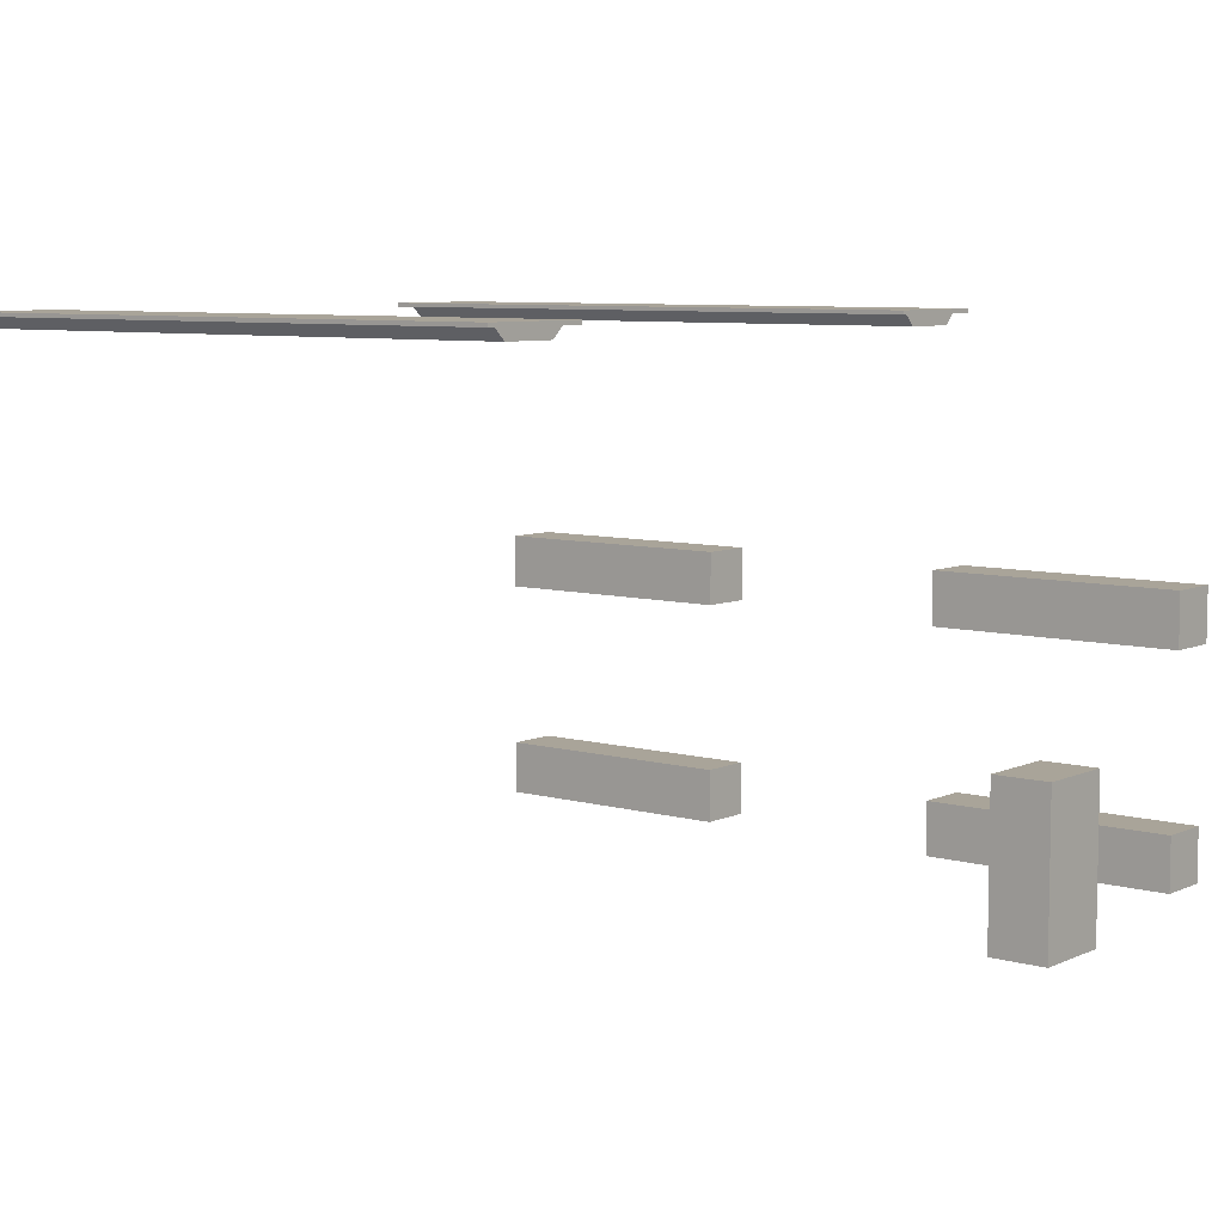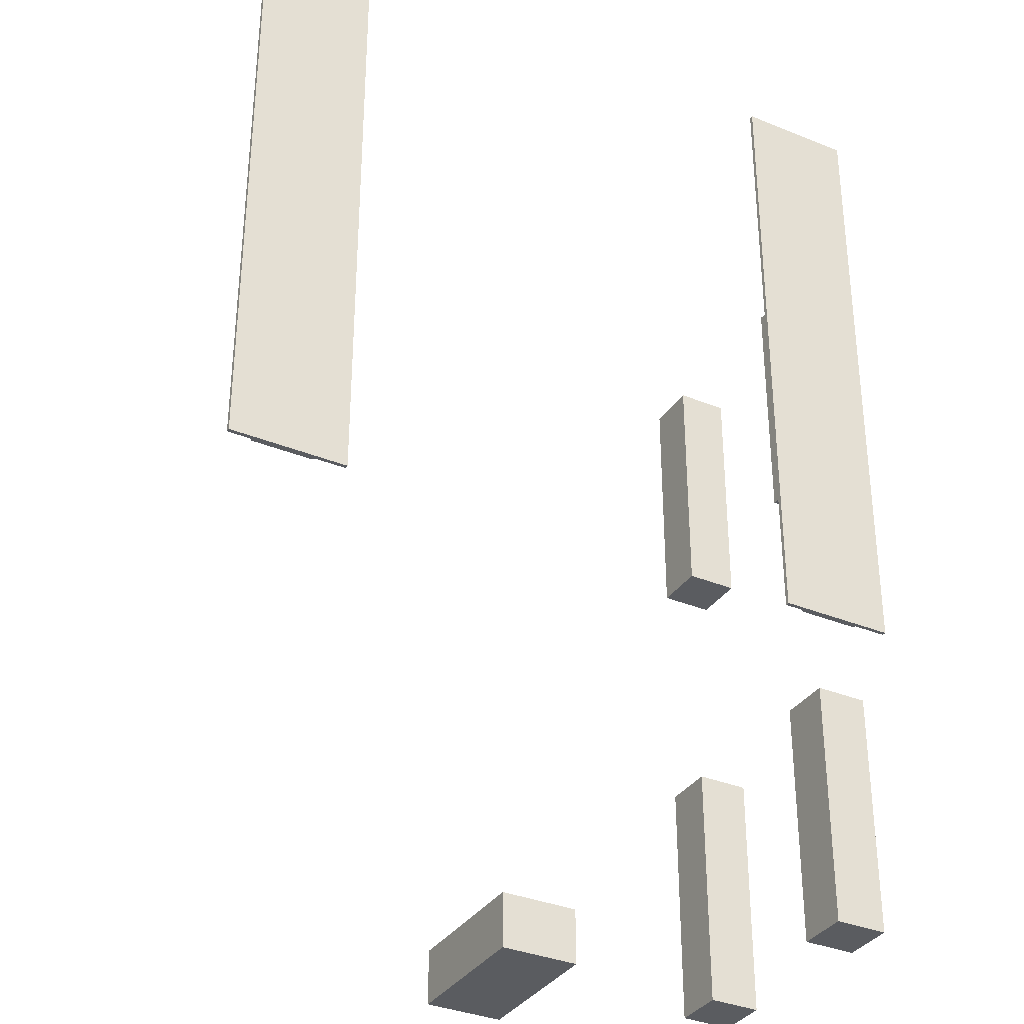
<metadata>
{"format":"obj","ext":"obj","renderer":"f3d","projection":"perspective","resolution":1024,"background":"white","views":[{"elev":7.3,"azim":128.6,"up":"+Y"},{"elev":-34.4,"azim":151.1,"up":"+Z"}]}
</metadata>
<code>
o Cube.004
v -7.876 -0.002533 -16.24
v -7.876 5.669 -16.24
v -7.876 -0.002533 -18.34
v -7.876 5.669 -18.34
v -4.92 -0.002533 -16.24
v -4.92 5.669 -16.24
v -4.92 -0.002533 -18.34
v -4.92 5.669 -18.34
v -7.876 -0.002533 -17.29
v -7.876 2.833 -16.24
v -7.876 5.669 -17.29
v -7.876 2.833 -18.34
v -6.398 -0.002533 -18.34
v -6.398 5.669 -18.34
v -4.92 2.833 -18.34
v -4.92 -0.002533 -17.29
v -4.92 5.669 -17.29
v -4.92 2.833 -16.24
v -6.398 -0.002533 -16.24
v -6.398 5.669 -16.24
v -7.876 -0.002533 -16.76
v -7.876 4.251 -16.24
v -7.876 5.669 -17.81
v -7.876 1.415 -18.34
v -7.137 -0.002533 -18.34
v -5.659 5.669 -18.34
v -4.92 1.415 -18.34
v -4.92 -0.002533 -17.81
v -4.92 5.669 -16.76
v -4.92 1.415 -16.24
v -5.659 -0.002533 -16.24
v -7.137 5.669 -16.24
v -7.876 -0.002533 -17.81
v -7.876 1.415 -16.24
v -7.876 5.669 -16.76
v -7.876 4.251 -18.34
v -5.659 -0.002533 -18.34
v -7.137 5.669 -18.34
v -4.92 4.251 -18.34
v -4.92 -0.002533 -16.76
v -4.92 5.669 -17.81
v -4.92 4.251 -16.24
v -7.137 -0.002533 -16.24
v -5.659 5.669 -16.24
v -7.876 -0.002533 -16.5
v -7.876 4.96 -16.24
v -7.876 5.669 -18.08
v -7.876 0.7064 -18.34
v -7.506 -0.002533 -18.34
v -5.29 5.669 -18.34
v -4.92 0.7064 -18.34
v -4.92 -0.002533 -18.08
v -4.92 5.669 -16.5
v -4.92 0.7064 -16.24
v -5.29 -0.002533 -16.24
v -7.506 5.669 -16.24
v -7.876 -0.002533 -17.55
v -7.876 2.124 -16.24
v -7.876 5.669 -17.03
v -7.876 3.542 -18.34
v -6.029 -0.002533 -18.34
v -6.767 5.669 -18.34
v -4.92 3.542 -18.34
v -4.92 -0.002533 -17.03
v -4.92 5.669 -17.55
v -4.92 3.542 -16.24
v -6.767 -0.002533 -16.24
v -6.029 5.669 -16.24
v -7.506 2.833 -16.24
v -6.398 0.7064 -16.24
v -7.876 -0.002533 -17.03
v -7.876 3.542 -16.24
v -7.876 5.669 -17.55
v -7.876 2.124 -18.34
v -6.767 -0.002533 -18.34
v -6.029 5.669 -18.34
v -4.92 2.124 -18.34
v -4.92 -0.002533 -17.55
v -4.92 5.669 -17.03
v -4.92 2.124 -16.24
v -6.029 -0.002533 -16.24
v -6.767 5.669 -16.24
v -7.876 -0.002533 -18.08
v -7.876 0.7064 -16.24
v -7.876 5.669 -16.5
v -7.876 4.96 -18.34
v -5.29 -0.002533 -18.34
v -7.506 5.669 -18.34
v -4.92 4.96 -18.34
v -4.92 -0.002533 -16.5
v -4.92 5.669 -18.08
v -4.92 4.96 -16.24
v -7.506 -0.002533 -16.24
v -5.29 5.669 -16.24
v -5.29 2.833 -16.24
v -5.29 4.251 -16.24
v -5.659 4.96 -16.24
v -5.29 1.415 -16.24
v -5.659 0.4951 -16.24
v -7.506 1.415 -16.24
v -7.137 0.4951 -16.24
v -7.506 4.251 -16.24
v -7.137 4.96 -16.24
v -6.767 4.96 -16.24
v -7.506 3.542 -16.24
v -6.767 0.4951 -16.24
v -7.506 0.4951 -16.24
v -5.29 2.124 -16.24
v -5.29 0.4951 -16.24
v -6.029 0.4951 -16.24
v -5.29 4.96 -16.24
v -5.29 3.542 -16.24
v -6.029 4.96 -16.24
v -7.506 2.124 -16.24
v -7.506 4.96 -16.24
v -7.691 5.669 -16.24
v -6.213 5.669 -16.24
v -6.952 5.669 -16.24
v -5.475 5.669 -16.24
v -7.322 5.669 -16.24
v -5.844 5.669 -16.24
v -6.583 5.669 -16.24
v -5.105 5.669 -16.24
v -6.952 4.96 -16.24
v -6.583 4.96 -16.24
v -7.506 3.187 -16.24
v -7.506 3.896 -16.24
v -6.952 0.4951 -16.24
v -6.583 0.4951 -16.24
v -7.322 0.4951 -16.24
v -7.506 1.061 -16.24
v -5.29 1.77 -16.24
v -5.29 2.479 -16.24
v -5.475 0.4951 -16.24
v -5.29 1.061 -16.24
v -6.213 0.4951 -16.24
v -5.844 0.4951 -16.24
v -5.475 4.96 -16.24
v -5.105 4.96 -16.24
v -5.29 4.605 -16.24
v -5.29 3.187 -16.24
v -5.29 3.896 -16.24
v -6.213 4.96 -16.24
v -5.844 4.96 -16.24
v -7.506 1.77 -16.24
v -7.506 2.479 -16.24
v -7.691 4.96 -16.24
v -7.322 4.96 -16.24
v -7.506 4.605 -16.24
v -6.306 2.833 -16.24
v -6.306 4.251 -16.24
v -6.306 1.415 -16.24
v -6.306 0.4951 -16.24
v -6.306 3.542 -16.24
v -6.306 4.96 -16.24
v -6.306 2.124 -16.24
v -6.49 2.833 -16.24
v -6.49 1.415 -16.24
v -6.49 4.251 -16.24
v -6.49 4.96 -16.24
v -6.49 3.542 -16.24
v -6.49 2.124 -16.24
v -6.49 0.4951 -16.24
v -6.306 1.77 -16.24
v -6.306 4.605 -16.24
v -6.306 3.187 -16.24
v -6.49 1.061 -16.24
v -6.49 2.479 -16.24
v -6.49 1.77 -16.24
v -6.49 3.896 -16.24
v -6.49 3.187 -16.24
v -6.49 4.605 -16.24
v -6.306 1.061 -16.24
v -6.306 3.896 -16.24
v -6.306 2.479 -16.24
v -6.306 2.301 -16.24
v -6.306 3.719 -16.24
v -6.306 0.8836 -16.24
v -6.49 4.783 -16.24
v -6.49 4.428 -16.24
v -6.49 3.365 -16.24
v -6.49 3.01 -16.24
v -6.49 4.074 -16.24
v -6.49 3.719 -16.24
v -6.49 1.947 -16.24
v -6.49 1.592 -16.24
v -6.49 2.656 -16.24
v -6.49 2.301 -16.24
v -6.49 1.238 -16.24
v -6.49 0.8836 -16.24
v -6.306 3.01 -16.24
v -6.306 4.428 -16.24
v -6.306 1.592 -16.24
v -6.306 1.947 -16.24
v -6.306 4.783 -16.24
v -6.306 3.365 -16.24
v -6.306 1.238 -16.24
v -6.306 4.074 -16.24
v -6.306 2.656 -16.24
v -7.506 2.833 -16.2
v -6.029 2.833 -16.2
v -6.583 2.833 -16.2
v -6.767 2.833 -16.2
v -5.659 0.4951 -16.2
v -7.506 1.415 -16.2
v -7.137 0.4951 -16.2
v -7.506 4.251 -16.2
v -6.952 4.96 -16.2
v -7.137 4.96 -16.2
v -6.583 4.96 -16.2
v -6.767 4.96 -16.2
v -7.506 3.542 -16.2
v -7.506 3.187 -16.2
v -7.506 3.896 -16.2
v -6.767 2.479 -16.2
v -6.952 0.4951 -16.2
v -6.583 0.4951 -16.2
v -6.767 0.4951 -16.2
v -7.322 0.4951 -16.2
v -7.506 0.4951 -16.2
v -7.506 1.061 -16.2
v -5.29 1.77 -16.2
v -5.29 1.415 -16.2
v -5.29 2.479 -16.2
v -5.29 2.124 -16.2
v -5.475 0.4951 -16.2
v -5.29 1.061 -16.2
v -5.29 0.4951 -16.2
v -5.844 0.4951 -16.2
v -6.029 0.4951 -16.2
v -5.475 4.96 -16.2
v -5.659 4.96 -16.2
v -5.29 4.605 -16.2
v -5.29 4.251 -16.2
v -5.29 3.187 -16.2
v -5.29 2.833 -16.2
v -5.29 3.896 -16.2
v -5.29 3.542 -16.2
v -5.844 4.96 -16.2
v -6.029 4.96 -16.2
v -6.029 2.479 -16.2
v -7.506 2.124 -16.2
v -7.506 1.77 -16.2
v -7.506 2.479 -16.2
v -7.322 4.96 -16.2
v -7.506 4.96 -16.2
v -7.506 4.605 -16.2
v -6.213 2.833 -16.2
v -6.49 2.833 -16.2
v -6.49 1.415 -16.2
v -6.49 4.251 -16.2
v -6.49 4.96 -16.2
v -6.49 3.542 -16.2
v -6.49 2.124 -16.2
v -6.49 0.4951 -16.2
v -6.213 0.4951 -16.2
v -5.29 4.96 -16.2
v -6.213 4.96 -16.2
v -6.49 1.061 -16.2
v -6.583 2.479 -16.2
v -6.49 2.479 -16.2
v -6.583 2.656 -16.2
v -6.49 1.77 -16.2
v -6.49 3.896 -16.2
v -6.49 3.187 -16.2
v -6.49 4.605 -16.2
v -6.213 2.479 -16.2
v -6.213 2.656 -16.2
v -6.306 2.833 -16.2
v -6.306 4.251 -16.2
v -6.306 1.415 -16.2
v -6.306 0.4951 -16.2
v -6.306 3.542 -16.2
v -6.306 4.96 -16.2
v -6.306 2.124 -16.2
v -6.306 1.77 -16.2
v -6.306 4.605 -16.2
v -6.306 3.187 -16.2
v -6.306 1.061 -16.2
v -6.306 3.896 -16.2
v -6.306 2.479 -16.2
v -6.306 2.301 -16.2
v -6.306 3.719 -16.2
v -6.306 0.8836 -16.2
v -6.49 4.783 -16.2
v -6.49 4.428 -16.2
v -6.49 3.365 -16.2
v -6.49 3.01 -16.2
v -6.49 4.074 -16.2
v -6.49 3.719 -16.2
v -6.49 1.947 -16.2
v -6.49 1.592 -16.2
v -6.49 2.656 -16.2
v -6.49 2.301 -16.2
v -6.49 1.238 -16.2
v -6.49 0.8836 -16.2
v -6.306 3.01 -16.2
v -6.306 4.428 -16.2
v -6.306 1.592 -16.2
v -6.306 1.947 -16.2
v -6.306 4.783 -16.2
v -6.306 3.365 -16.2
v -6.306 1.238 -16.2
v -6.306 4.074 -16.2
v -6.306 2.656 -16.2
v -6.583 2.833 -16.11
v -6.767 2.833 -16.11
v -6.029 2.833 -16.11
v -6.213 2.833 -16.11
v -6.767 2.479 -16.11
v -6.029 2.479 -16.11
v -6.583 2.479 -16.11
v -6.583 2.656 -16.11
v -6.213 2.479 -16.11
v -6.213 2.656 -16.11
f 123 79 17
f 130 107 93
f 165 82 160
f 48 45 34
f 89 53 42
f 99 229 137
f 136 272 153
f 110 256 136
f 109 226 134
f 86 50 39
f 137 230 110
f 101 219 130
f 134 204 99
f 138 232 231
f 195 277 301
f 163 217 129
f 106 216 128
f 130 220 107
f 125 211 210
f 129 218 106
f 135 223 227
f 128 206 101
f 131 221 205
f 268 269 305
f 293 262 261
f 267 275 204
f 87 90 31
f 202 266 210
f 259 296 190
f 85 2 116
f 85 116 56
f 35 85 56
f 35 56 120
f 59 35 120
f 59 120 32
f 11 59 32
f 11 32 118
f 73 11 118
f 73 118 82
f 23 73 82
f 23 82 122
f 88 4 47
f 47 23 122
f 47 122 20
f 38 88 47
f 62 38 47
f 47 20 117
f 47 117 68
f 14 62 47
f 76 14 47
f 47 68 121
f 47 121 44
f 26 76 47
f 91 8 50
f 50 26 47
f 47 44 119
f 47 119 94
f 91 50 47
f 41 91 47
f 47 94 123
f 123 6 53
f 123 53 29
f 41 47 123
f 65 41 123
f 123 29 79
f 17 65 123
f 153 70 163
f 139 111 140
f 42 92 139
f 66 42 139
f 139 140 96
f 139 96 142
f 18 66 139
f 80 18 139
f 139 142 112
f 139 112 141
f 30 80 139
f 55 5 54
f 54 30 139
f 139 141 95
f 139 95 133
f 55 54 139
f 139 133 108
f 139 108 132
f 84 1 93
f 34 84 93
f 58 34 93
f 10 58 93
f 72 10 93
f 147 46 22
f 22 72 93
f 147 22 93
f 149 115 147
f 102 149 147
f 139 132 98
f 139 98 135
f 127 102 147
f 105 127 147
f 139 135 109
f 55 139 109
f 31 55 109
f 31 109 134
f 81 31 134
f 81 134 99
f 19 81 99
f 19 99 137
f 67 19 137
f 67 137 110
f 43 67 110
f 43 110 136
f 126 105 147
f 69 126 147
f 93 43 136
f 93 136 153
f 146 69 147
f 114 146 147
f 93 153 163
f 93 163 129
f 145 114 147
f 100 145 147
f 93 129 106
f 93 106 128
f 131 100 147
f 107 131 147
f 93 128 101
f 93 101 130
f 107 147 93
f 139 92 6
f 139 6 123
f 111 139 123
f 111 123 94
f 138 111 94
f 138 94 119
f 97 138 119
f 97 119 44
f 144 97 44
f 144 44 121
f 113 144 121
f 113 121 68
f 143 113 68
f 143 68 117
f 155 143 117
f 155 117 20
f 195 155 20
f 195 20 122
f 165 195 122
f 165 122 82
f 116 2 46
f 116 46 147
f 56 116 147
f 56 147 115
f 120 56 115
f 120 115 148
f 32 120 148
f 32 148 103
f 118 32 103
f 118 103 124
f 70 153 178
f 190 163 70
f 167 190 70
f 70 178 173
f 70 173 197
f 189 167 70
f 158 189 70
f 70 197 152
f 70 152 193
f 186 158 70
f 169 186 70
f 70 193 164
f 70 164 194
f 185 169 70
f 162 185 70
f 70 194 156
f 70 156 176
f 188 162 70
f 168 188 70
f 70 176 175
f 70 175 199
f 187 168 70
f 157 187 70
f 70 199 150
f 70 150 191
f 182 157 70
f 171 182 70
f 70 191 166
f 70 166 196
f 181 171 70
f 161 181 70
f 70 196 154
f 70 154 177
f 184 161 70
f 170 184 70
f 70 177 174
f 70 174 198
f 183 170 70
f 159 183 70
f 70 198 151
f 70 151 192
f 180 159 70
f 172 180 70
f 70 192 165
f 82 118 124
f 82 124 104
f 172 70 165
f 179 172 165
f 82 104 125
f 160 179 165
f 82 125 160
f 47 4 86
f 47 86 36
f 23 47 36
f 23 36 60
f 73 23 60
f 73 60 12
f 11 73 12
f 11 12 74
f 59 11 74
f 59 74 24
f 35 59 24
f 48 3 83
f 35 24 48
f 46 2 85
f 85 35 48
f 48 83 33
f 48 33 57
f 46 85 48
f 22 46 48
f 48 57 9
f 48 9 71
f 72 22 48
f 10 72 48
f 48 71 21
f 45 1 84
f 48 21 45
f 58 10 48
f 45 84 34
f 34 58 48
f 52 7 51
f 52 51 27
f 28 52 27
f 28 27 77
f 78 28 77
f 78 77 15
f 16 78 15
f 16 15 63
f 64 16 63
f 64 63 39
f 40 64 39
f 89 8 91
f 40 39 89
f 54 5 90
f 90 40 89
f 89 91 41
f 89 41 65
f 54 90 89
f 30 54 89
f 89 65 17
f 89 17 79
f 80 30 89
f 18 80 89
f 89 79 29
f 53 6 92
f 89 29 53
f 66 18 89
f 53 92 42
f 42 66 89
f 99 204 229
f 136 256 272
f 110 230 256
f 109 228 226
f 49 3 48
f 49 48 24
f 25 49 24
f 25 24 74
f 75 25 74
f 75 74 12
f 13 75 12
f 13 12 60
f 61 13 60
f 61 60 36
f 37 61 36
f 86 4 88
f 37 36 86
f 51 7 87
f 87 37 86
f 86 88 38
f 86 38 62
f 51 87 86
f 27 51 86
f 86 62 14
f 86 14 76
f 77 27 86
f 15 77 86
f 86 76 26
f 50 8 89
f 86 26 50
f 63 15 86
f 50 89 39
f 39 63 86
f 137 229 230
f 101 206 219
f 134 226 204
f 143 155 274
f 143 274 258
f 113 143 258
f 113 258 240
f 144 113 240
f 144 240 239
f 97 144 239
f 97 239 232
f 257 111 138
f 138 97 232
f 231 257 138
f 178 153 272
f 178 272 284
f 173 178 284
f 173 284 279
f 197 173 279
f 197 279 303
f 152 197 303
f 152 303 271
f 193 152 271
f 193 271 299
f 164 193 299
f 164 299 276
f 194 164 276
f 194 276 300
f 156 194 300
f 156 300 275
f 176 156 275
f 176 275 282
f 175 176 282
f 175 282 281
f 199 175 281
f 199 281 305
f 150 199 305
f 150 305 269
f 191 150 269
f 191 269 297
f 166 191 297
f 166 297 278
f 196 166 278
f 196 278 302
f 154 196 302
f 154 302 273
f 177 154 273
f 177 273 283
f 174 177 283
f 174 283 280
f 198 174 280
f 198 280 304
f 151 198 304
f 151 304 270
f 192 151 270
f 192 270 298
f 165 192 298
f 165 298 277
f 274 155 195
f 195 165 277
f 301 274 195
f 163 255 217
f 106 218 216
f 130 219 220
f 148 115 246
f 148 246 245
f 103 148 245
f 103 245 209
f 124 103 209
f 124 209 208
f 104 124 208
f 104 208 211
f 252 160 125
f 125 104 211
f 210 252 125
f 129 217 218
f 140 111 257
f 140 257 233
f 96 140 233
f 96 233 234
f 142 96 234
f 142 234 237
f 112 142 237
f 112 237 238
f 141 112 238
f 141 238 235
f 95 141 235
f 95 235 236
f 133 95 236
f 133 236 224
f 108 133 224
f 108 224 225
f 132 108 225
f 132 225 222
f 98 132 222
f 98 222 223
f 228 109 135
f 135 98 223
f 227 228 135
f 128 216 206
f 246 115 149
f 246 149 102
f 247 246 102
f 247 102 127
f 207 247 127
f 207 127 105
f 214 207 105
f 214 105 126
f 212 214 126
f 212 126 69
f 213 212 69
f 213 69 146
f 200 213 146
f 200 146 114
f 244 200 114
f 244 114 145
f 242 244 145
f 242 145 100
f 243 242 100
f 131 107 220
f 243 100 131
f 205 243 131
f 131 220 221
f 281 267 268
f 268 248 269
f 305 281 268
f 293 249 202
f 262 260 261
f 293 202 262
f 233 257 231
f 233 231 232
f 234 233 232
f 234 232 239
f 237 234 239
f 237 239 240
f 238 237 240
f 258 274 301
f 238 240 258
f 235 238 258
f 258 301 277
f 258 277 298
f 236 235 258
f 224 236 258
f 258 298 270
f 258 270 304
f 225 224 258
f 222 225 258
f 258 304 280
f 258 280 283
f 223 222 258
f 226 228 227
f 227 223 258
f 258 283 273
f 258 273 302
f 226 227 258
f 204 226 258
f 258 302 278
f 297 269 248
f 258 278 297
f 284 272 256
f 279 284 256
f 279 256 230
f 303 279 230
f 303 230 229
f 271 303 229
f 258 297 248
f 258 248 201
f 271 229 204
f 299 271 204
f 204 258 201
f 204 201 241
f 276 299 204
f 300 276 204
f 204 241 267
f 267 281 282
f 275 300 204
f 267 282 275
f 83 3 49
f 83 49 25
f 33 83 25
f 33 25 75
f 57 33 75
f 57 75 13
f 9 57 13
f 9 13 61
f 71 9 61
f 71 61 37
f 21 71 37
f 87 7 52
f 21 37 87
f 93 1 45
f 45 21 87
f 87 52 28
f 87 28 78
f 93 45 87
f 43 93 87
f 87 78 16
f 87 16 64
f 67 43 87
f 19 67 87
f 87 64 40
f 90 5 55
f 87 40 90
f 81 19 87
f 90 55 31
f 31 81 87
f 217 255 296
f 217 296 259
f 218 217 259
f 218 259 295
f 216 218 295
f 216 295 250
f 206 216 250
f 206 250 292
f 221 220 219
f 219 206 292
f 219 292 263
f 205 221 219
f 243 205 219
f 219 263 291
f 219 291 254
f 242 243 219
f 244 242 219
f 219 254 294
f 294 261 260
f 294 260 215
f 244 219 294
f 200 244 294
f 200 294 215
f 213 200 215
f 213 215 203
f 212 213 203
f 202 249 288
f 212 203 202
f 214 212 202
f 202 288 265
f 202 265 287
f 207 214 202
f 245 246 247
f 247 207 202
f 202 287 253
f 202 253 290
f 245 247 202
f 209 245 202
f 202 290 264
f 202 264 289
f 208 209 202
f 211 208 202
f 202 289 251
f 202 251 286
f 210 211 202
f 285 252 210
f 202 286 266
f 266 285 210
f 179 160 252
f 179 252 285
f 172 179 285
f 172 285 266
f 180 172 266
f 180 266 286
f 159 180 286
f 159 286 251
f 183 159 251
f 183 251 289
f 170 183 289
f 170 289 264
f 184 170 264
f 184 264 290
f 161 184 290
f 161 290 253
f 181 161 253
f 181 253 287
f 171 181 287
f 171 287 265
f 182 171 265
f 182 265 288
f 157 182 288
f 157 288 249
f 187 157 249
f 187 249 293
f 168 187 293
f 168 293 261
f 188 168 261
f 188 261 294
f 162 188 294
f 162 294 254
f 185 162 254
f 185 254 291
f 169 185 291
f 169 291 263
f 186 169 263
f 186 263 292
f 158 186 292
f 158 292 250
f 189 158 250
f 189 250 295
f 167 189 295
f 167 295 259
f 255 163 190
f 190 167 259
f 296 255 190
f 262 313 260
f 203 306 202
f 313 307 310
f 308 315 314
f 268 314 315
f 215 307 203
f 248 308 201
f 260 310 215
f 241 314 267
f 201 311 241
f 262 202 306
f 313 312 260
f 262 306 313
f 203 307 306
f 310 312 313
f 313 306 307
f 314 311 308
f 308 309 315
f 309 248 268
f 268 267 314
f 315 309 268
f 215 310 307
f 248 309 308
f 260 312 310
f 241 311 314
f 201 308 311
o Cube.006
v -18.03 0.00305 12.17
v -18.03 2.003 12.17
v -18.03 0.003049 2.579
v -18.03 2.003 2.579
v -16.03 0.00305 12.17
v -16.03 2.003 12.17
v -16.03 0.003049 2.579
v -16.03 2.003 2.579
f 317 318 316
f 319 322 318
f 323 320 322
f 321 316 320
f 322 316 318
f 319 321 323
f 317 319 318
f 319 323 322
f 323 321 320
f 321 317 316
f 322 320 316
f 319 317 321
o Cube.007
v -18.03 8.256 12.17
v -18.03 10.26 12.17
v -18.03 8.256 2.577
v -18.03 10.26 2.577
v -16.03 8.256 12.17
v -16.03 10.26 12.17
v -16.03 8.256 2.577
v -16.03 10.26 2.577
f 325 326 324
f 327 330 326
f 331 328 330
f 329 324 328
f 330 324 326
f 327 329 331
f 325 327 326
f 327 331 330
f 331 329 328
f 329 325 324
f 330 328 324
f 327 325 329
o Cube.025
v -18.03 8.258 -7.131
v -18.03 10.26 -7.131
v -18.03 8.258 -16.72
v -18.03 10.26 -16.72
v -16.03 8.258 -7.131
v -16.03 10.26 -7.131
v -16.03 8.258 -16.72
v -16.03 10.26 -16.72
f 333 334 332
f 335 338 334
f 339 336 338
f 337 332 336
f 338 332 334
f 335 337 339
f 333 335 334
f 335 339 338
f 339 337 336
f 337 333 332
f 338 336 332
f 335 333 337
o Cube.026
v 9 18.98 10.66
v 8.582 19.37 10.66
v 9 18.98 -10.66
v 8.582 19.37 -10.66
v 11 18.98 10.66
v 11.42 19.37 10.66
v 11 18.98 -10.66
v 11.42 19.37 -10.66
v 8.582 19.51 10.66
v 8.582 19.51 -10.66
v 11.42 19.51 -10.66
v 11.42 19.51 10.66
v 8.045 19.37 10.9
v 8.045 19.37 -10.9
v 11.96 19.37 -10.9
v 11.96 19.37 10.9
v 8.045 19.51 10.9
v 8.045 19.51 -10.9
v 11.96 19.51 -10.9
v 11.96 19.51 10.9
f 347 355 345
f 349 351 350
f 349 356 348
f 351 358 350
f 343 354 347
f 352 357 353
f 355 356 352
f 353 358 354
f 354 359 355
f 348 359 351
f 350 357 349
f 341 353 343
f 345 352 341
f 347 354 355
f 349 348 351
f 349 357 356
f 351 359 358
f 343 353 354
f 352 356 357
f 355 359 356
f 353 357 358
f 354 358 359
f 348 356 359
f 350 358 357
f 341 352 353
f 345 355 352
f 341 342 340
f 343 346 342
f 347 344 346
f 345 340 344
f 346 340 342
f 341 343 342
f 343 347 346
f 347 345 344
f 345 341 340
f 346 344 340
o Cube.027
v -11 18.98 10.66
v -11.42 19.37 10.66
v -11 18.98 -10.66
v -11.42 19.37 -10.66
v -9 18.98 10.66
v -8.582 19.37 10.66
v -9 18.98 -10.66
v -8.582 19.37 -10.66
v -11.42 19.51 10.66
v -11.42 19.51 -10.66
v -8.582 19.51 -10.66
v -8.582 19.51 10.66
v -11.96 19.37 10.9
v -11.96 19.37 -10.9
v -8.045 19.37 -10.9
v -8.045 19.37 10.9
v -11.96 19.51 10.9
v -11.96 19.51 -10.9
v -8.045 19.51 -10.9
v -8.045 19.51 10.9
f 367 375 365
f 369 371 370
f 369 376 368
f 371 378 370
f 363 374 367
f 372 377 373
f 375 376 372
f 373 378 374
f 374 379 375
f 368 379 371
f 370 377 369
f 361 373 363
f 365 372 361
f 367 374 375
f 369 368 371
f 369 377 376
f 371 379 378
f 363 373 374
f 372 376 377
f 375 379 376
f 373 377 378
f 374 378 379
f 368 376 379
f 370 378 377
f 361 372 373
f 365 375 372
f 361 362 360
f 363 366 362
f 367 364 366
f 365 360 364
f 366 360 362
f 361 363 362
f 363 367 366
f 367 365 364
f 365 361 360
f 366 364 360
o Cube.028
v -18.03 0.003049 -7.024
v -18.03 2.003 -7.024
v -18.03 0.003048 -16.62
v -18.03 2.003 -16.62
v -16.03 0.003049 -7.024
v -16.03 2.003 -7.024
v -16.03 0.003048 -16.62
v -16.03 2.003 -16.62
f 381 382 380
f 383 386 382
f 387 384 386
f 385 380 384
f 386 380 382
f 383 385 387
f 381 383 382
f 383 387 386
f 387 385 384
f 385 381 380
f 386 384 380
f 383 381 385

</code>
